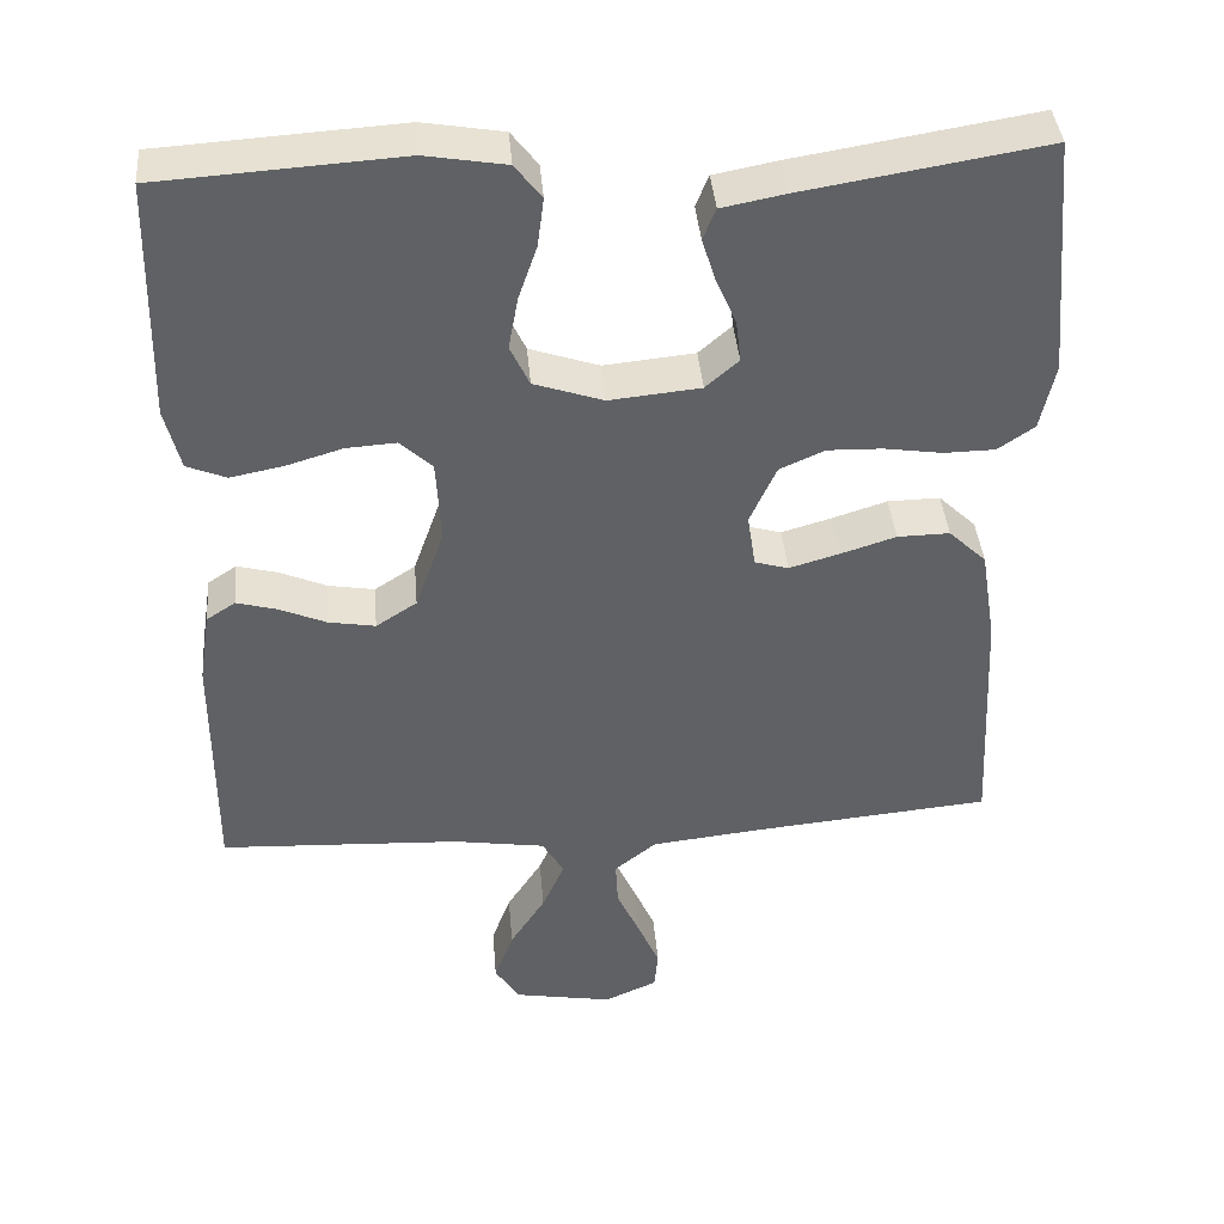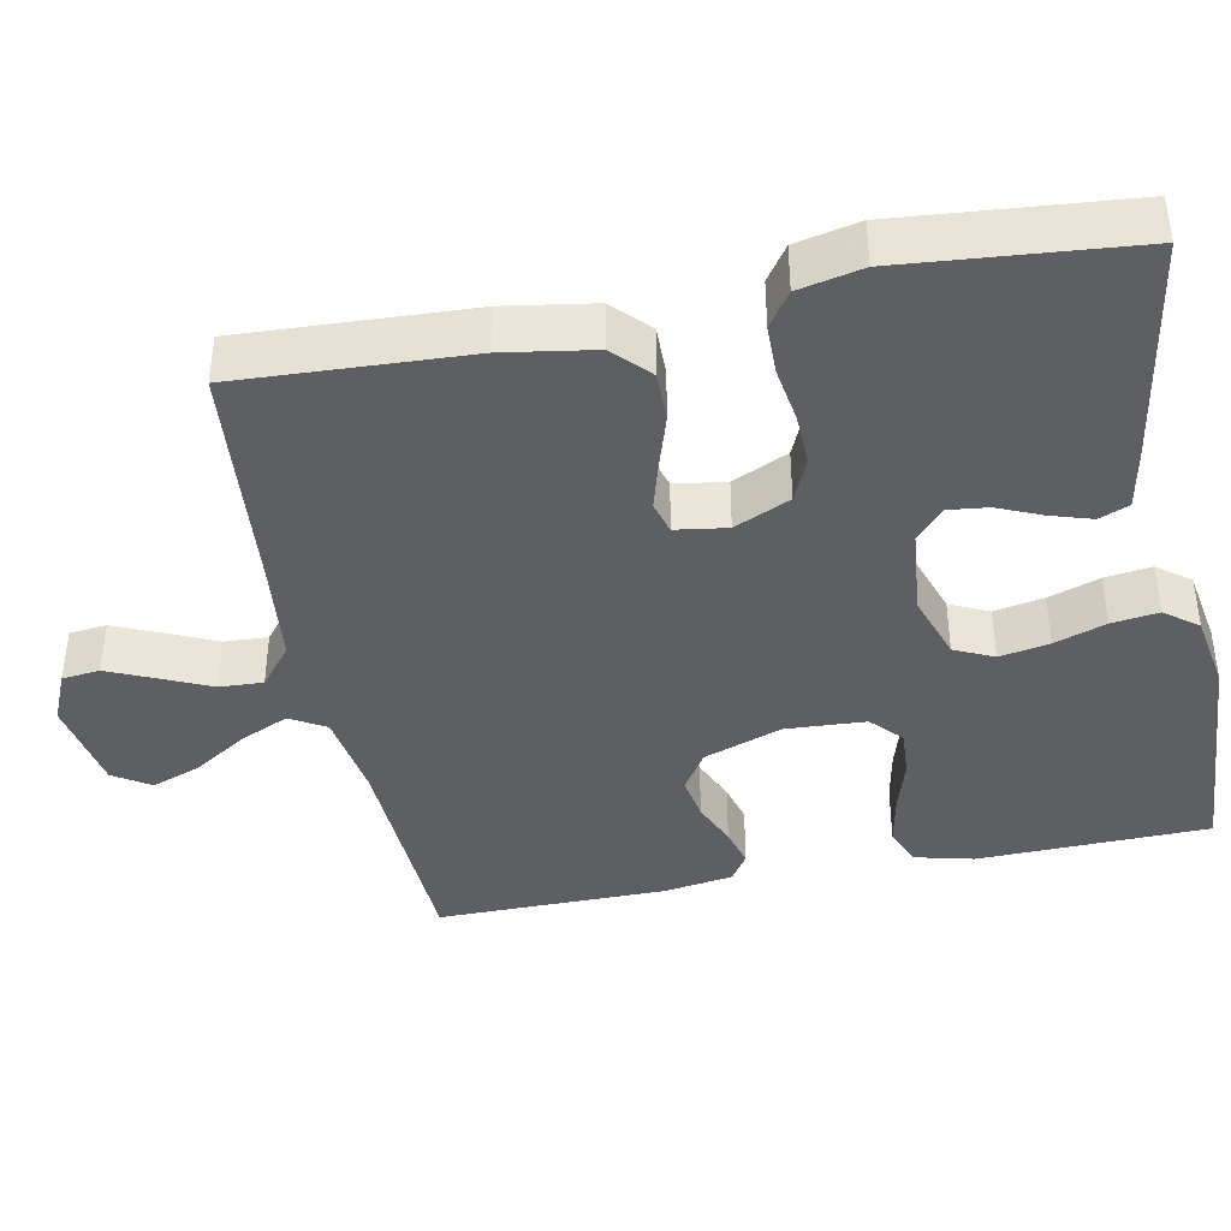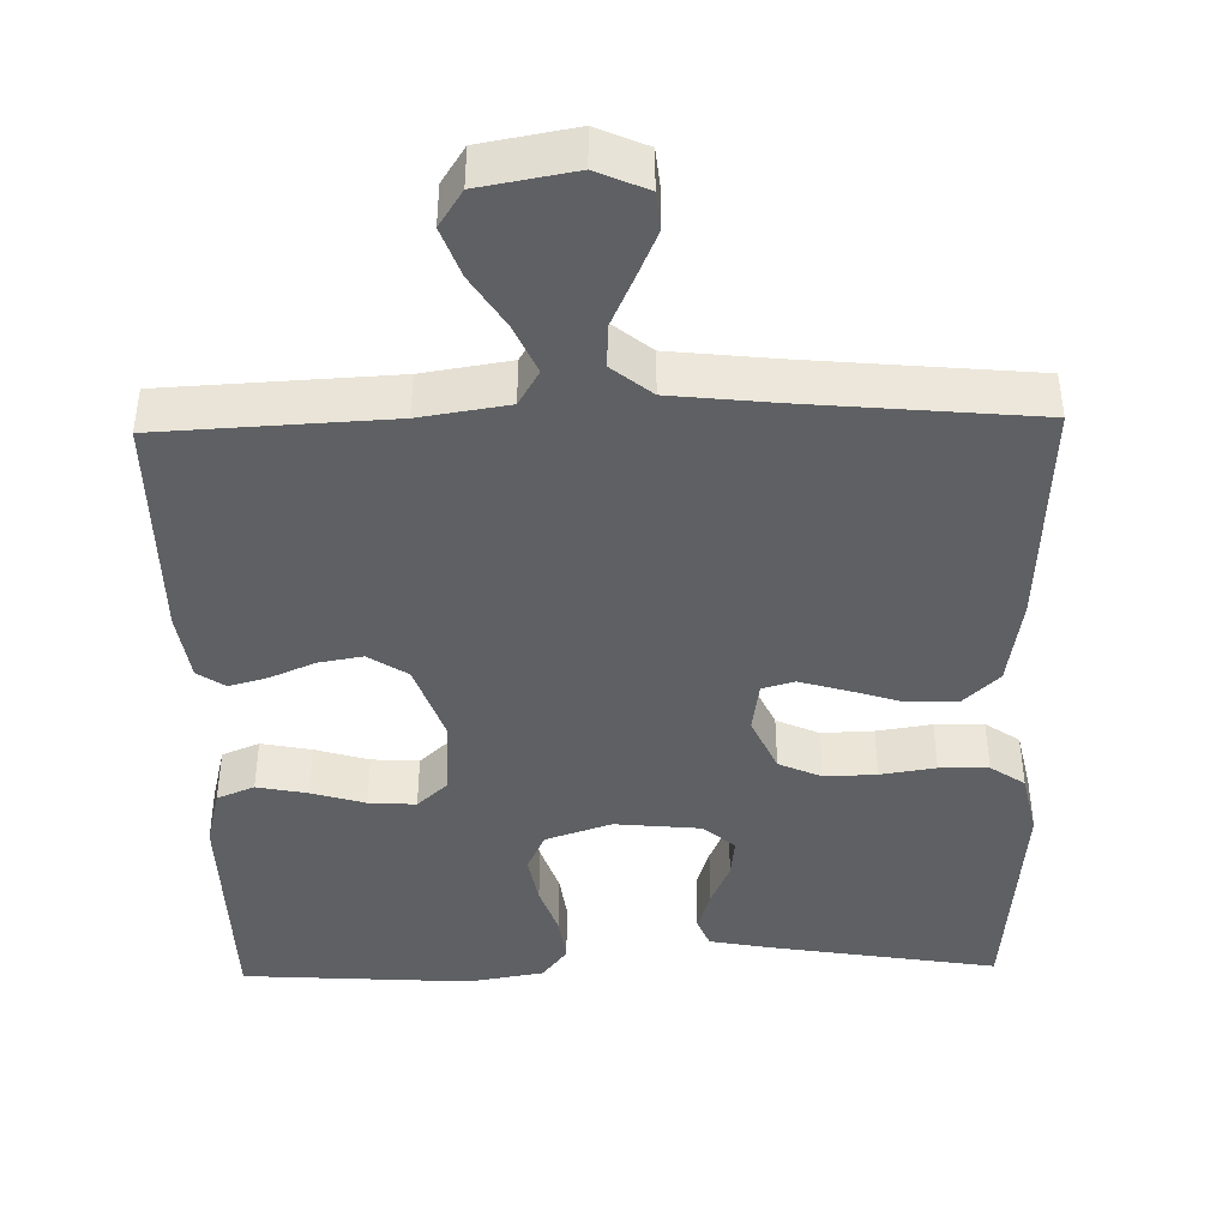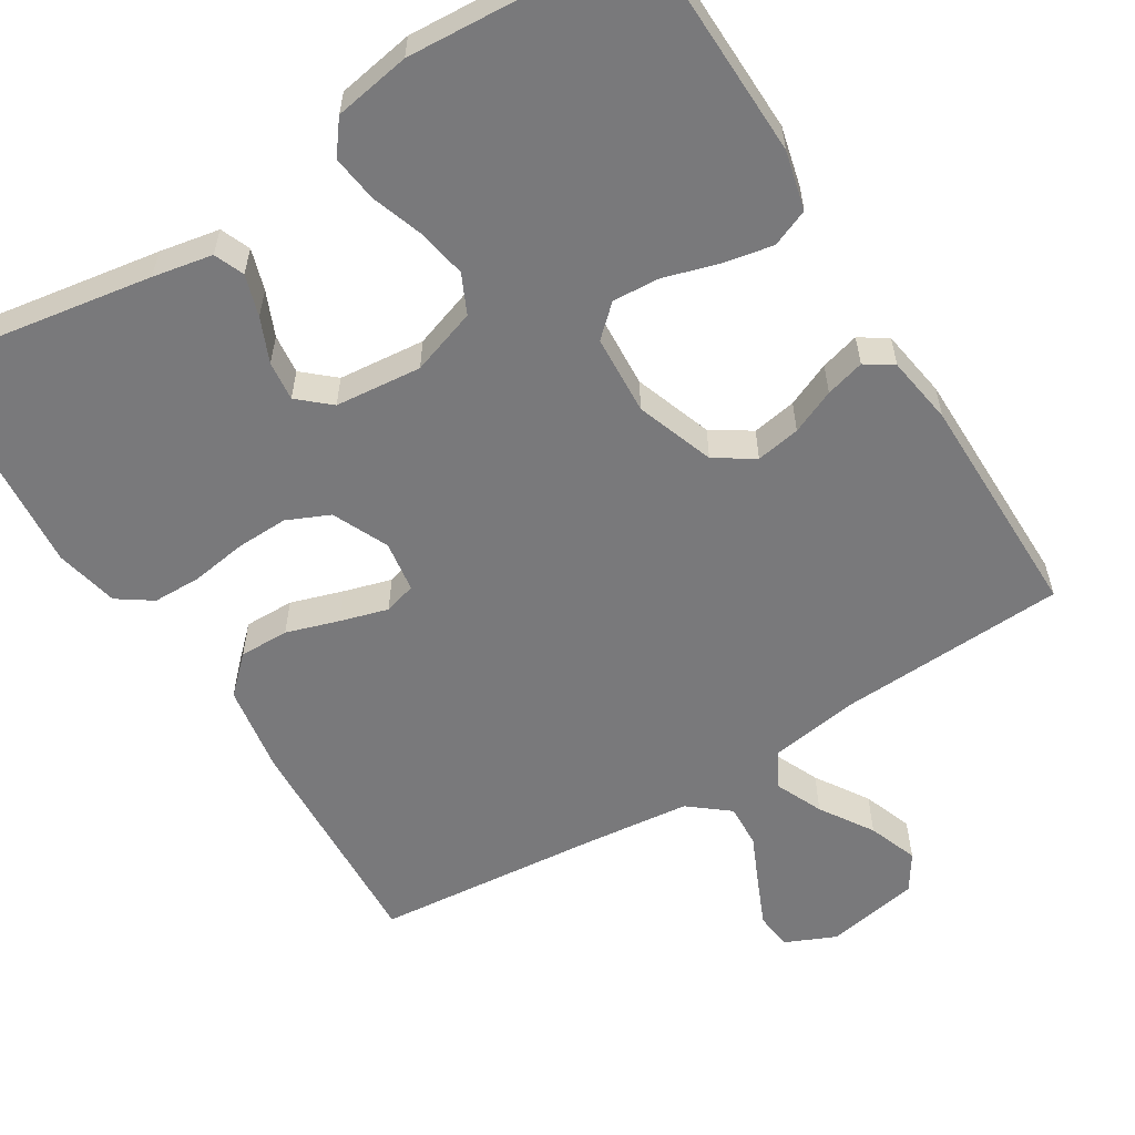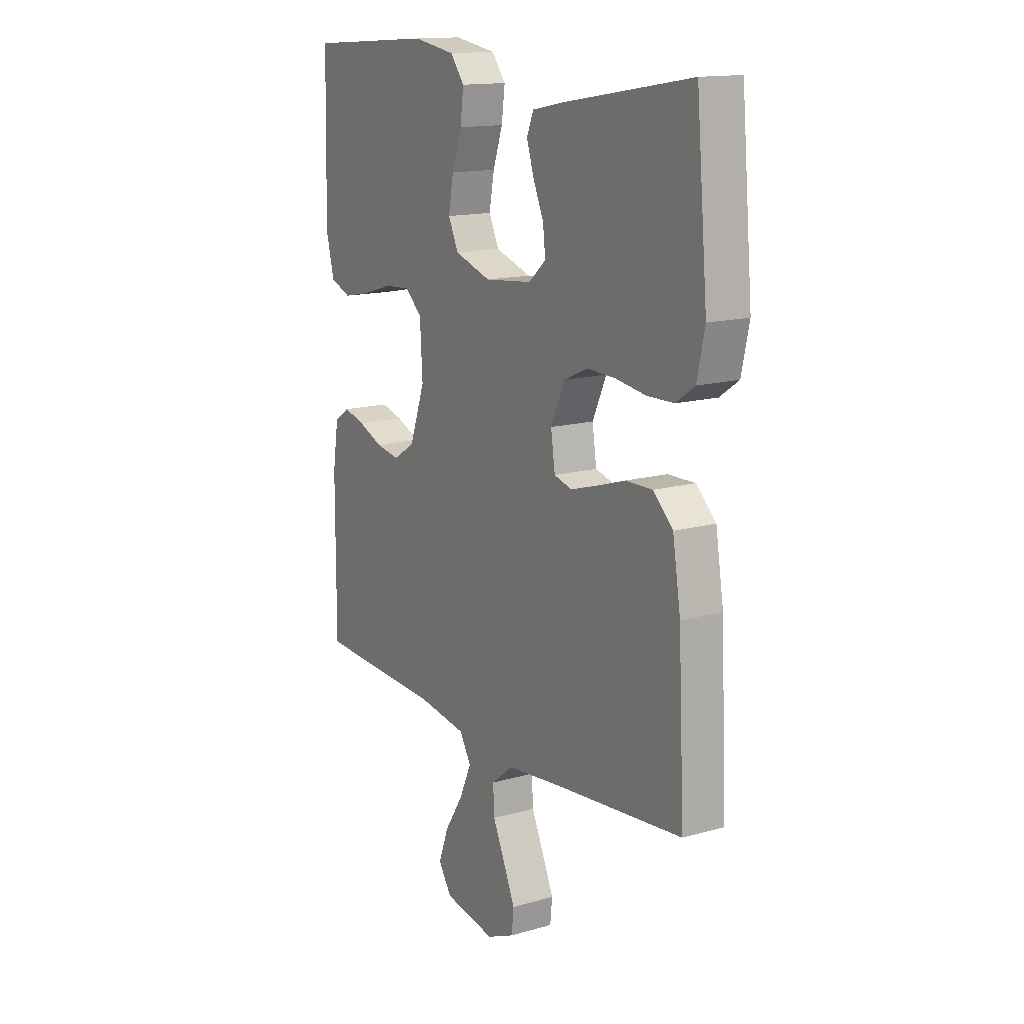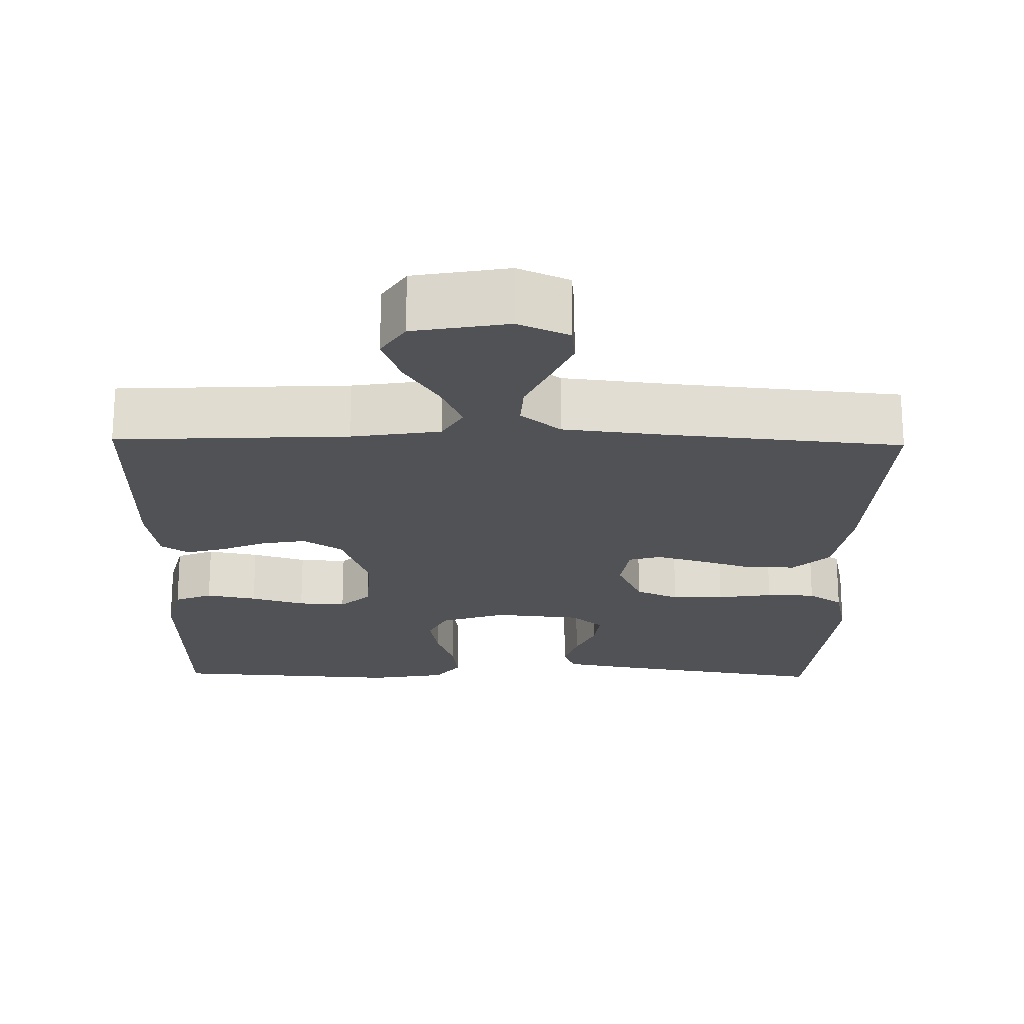
<metadata>
{"format":"obj","ext":"obj","renderer":"f3d","projection":"perspective","resolution":1024,"background":"white","views":[{"elev":40.4,"azim":175.1,"up":"+Z"},{"elev":-40.6,"azim":-78.7,"up":"+Y"},{"elev":-42.7,"azim":-178.7,"up":"+Y"},{"elev":-57.9,"azim":31.8,"up":"+Y"},{"elev":14.6,"azim":-121.7,"up":"+Z"},{"elev":-21.0,"azim":178.9,"up":"+Y"}]}
</metadata>
<code>
v 0.5 0.07 -0.5
v 0.2 0.07 -0.515
v 0.085 0.07 -0.533
v 0.058 0.07 -0.579
v 0.086 0.07 -0.642
v 0.13 0.07 -0.711
v 0.154 0.07 -0.776
v 0.123 0.07 -0.824
v 0 0.07 -0.846
v -0.066 0.07 -0.817
v -0.071 0.07 -0.768
v -0.044 0.07 -0.706
v -0.015 0.07 -0.642
v -0.012 0.07 -0.585
v -0.064 0.07 -0.543
v -0.2 0.07 -0.528
v -0.5 0.07 -0.5
v -0.485 0.07 -0.2
v -0.466 0.07 -0.083
v -0.419 0.07 -0.038
v -0.354 0.07 -0.039
v -0.285 0.07 -0.061
v -0.223 0.07 -0.079
v -0.181 0.07 -0.067
v -0.171 0.07 0
v -0.204 0.07 0.073
v -0.26 0.07 0.098
v -0.328 0.07 0.096
v -0.4 0.07 0.085
v -0.464 0.07 0.086
v -0.509 0.07 0.117
v -0.527 0.07 0.2
v -0.5 0.07 0.5
v -0.2 0.07 0.451
v -0.122 0.07 0.436
v -0.106 0.07 0.397
v -0.123 0.07 0.343
v -0.148 0.07 0.285
v -0.154 0.07 0.233
v -0.113 0.07 0.197
v 0 0.07 0.186
v 0.086 0.07 0.215
v 0.11 0.07 0.266
v 0.098 0.07 0.331
v 0.075 0.07 0.398
v 0.067 0.07 0.459
v 0.1 0.07 0.502
v 0.2 0.07 0.519
v 0.5 0.07 0.5
v 0.507 0.07 0.2
v 0.488 0.07 0.123
v 0.439 0.07 0.103
v 0.373 0.07 0.116
v 0.303 0.07 0.137
v 0.241 0.07 0.141
v 0.201 0.07 0.104
v 0.195 0.07 0
v 0.231 0.07 -0.102
v 0.282 0.07 -0.135
v 0.34 0.07 -0.125
v 0.398 0.07 -0.1
v 0.449 0.07 -0.086
v 0.485 0.07 -0.11
v 0.499 0.07 -0.2
v 0.5 0 -0.5
v 0.2 0 -0.515
v 0.085 0 -0.533
v 0.058 0 -0.579
v 0.086 0 -0.642
v 0.13 0 -0.711
v 0.154 0 -0.776
v 0.123 0 -0.824
v 0 0 -0.846
v -0.066 0 -0.817
v -0.071 0 -0.768
v -0.044 0 -0.706
v -0.015 0 -0.642
v -0.012 0 -0.585
v -0.064 0 -0.543
v -0.2 0 -0.528
v -0.5 0 -0.5
v -0.485 0 -0.2
v -0.466 0 -0.083
v -0.419 0 -0.038
v -0.354 0 -0.039
v -0.285 0 -0.061
v -0.223 0 -0.079
v -0.181 0 -0.067
v -0.171 0 0
v -0.204 0 0.073
v -0.26 0 0.098
v -0.328 0 0.096
v -0.4 0 0.085
v -0.464 0 0.086
v -0.509 0 0.117
v -0.527 0 0.2
v -0.5 0 0.5
v -0.2 0 0.451
v -0.122 0 0.436
v -0.106 0 0.397
v -0.123 0 0.343
v -0.148 0 0.285
v -0.154 0 0.233
v -0.113 0 0.197
v 0 0 0.186
v 0.086 0 0.215
v 0.11 0 0.266
v 0.098 0 0.331
v 0.075 0 0.398
v 0.067 0 0.459
v 0.1 0 0.502
v 0.2 0 0.519
v 0.5 0 0.5
v 0.507 0 0.2
v 0.488 0 0.123
v 0.439 0 0.103
v 0.373 0 0.116
v 0.303 0 0.137
v 0.241 0 0.141
v 0.201 0 0.104
v 0.195 0 0
v 0.231 0 -0.102
v 0.282 0 -0.135
v 0.34 0 -0.125
v 0.398 0 -0.1
v 0.449 0 -0.086
v 0.485 0 -0.11
v 0.499 0 -0.2
f 63 64 1 2
f 60 61 62 63
f 59 60 63 2
f 58 59 2 3
f 57 58 3 4
f 56 57 4
f 51 52 53 54
f 49 50 51 54
f 49 54 55
f 48 49 55 56
f 44 45 46 47
f 43 44 47 48
f 35 36 37 38
f 33 34 35 38
f 33 38 39
f 32 33 39 40
f 28 29 30 31
f 27 28 31 32
f 19 20 21 22
f 19 22 23
f 16 17 18 19
f 15 16 19 23
f 14 15 23 24
f 10 11 12 13
f 8 9 10 13
f 8 13 14
f 5 6 7 8
f 4 5 8 14
f 43 48 56 4
f 27 32 40 41
f 26 27 41 42
f 25 26 42
f 24 25 42
f 14 24 42
f 4 14 42 43
f 66 65 128 127
f 127 126 125 124
f 66 127 124 123
f 67 66 123 122
f 68 67 122 121
f 68 121 120
f 118 117 116 115
f 118 115 114 113
f 119 118 113
f 120 119 113 112
f 111 110 109 108
f 112 111 108 107
f 102 101 100 99
f 102 99 98 97
f 103 102 97
f 104 103 97 96
f 95 94 93 92
f 96 95 92 91
f 86 85 84 83
f 87 86 83
f 83 82 81 80
f 87 83 80 79
f 88 87 79 78
f 77 76 75 74
f 77 74 73 72
f 78 77 72
f 72 71 70 69
f 78 72 69 68
f 68 120 112 107
f 105 104 96 91
f 106 105 91 90
f 106 90 89
f 106 89 88
f 106 88 78
f 107 106 78 68
f 1 65 66 2
f 2 66 67 3
f 3 67 68 4
f 4 68 69 5
f 5 69 70 6
f 6 70 71 7
f 7 71 72 8
f 8 72 73 9
f 9 73 74 10
f 10 74 75 11
f 11 75 76 12
f 12 76 77 13
f 13 77 78 14
f 14 78 79 15
f 15 79 80 16
f 16 80 81 17
f 17 81 82 18
f 18 82 83 19
f 19 83 84 20
f 20 84 85 21
f 21 85 86 22
f 22 86 87 23
f 23 87 88 24
f 24 88 89 25
f 25 89 90 26
f 26 90 91 27
f 27 91 92 28
f 28 92 93 29
f 29 93 94 30
f 30 94 95 31
f 31 95 96 32
f 32 96 97 33
f 33 97 98 34
f 34 98 99 35
f 35 99 100 36
f 36 100 101 37
f 37 101 102 38
f 38 102 103 39
f 39 103 104 40
f 40 104 105 41
f 41 105 106 42
f 42 106 107 43
f 43 107 108 44
f 44 108 109 45
f 45 109 110 46
f 46 110 111 47
f 47 111 112 48
f 48 112 113 49
f 49 113 114 50
f 50 114 115 51
f 51 115 116 52
f 52 116 117 53
f 53 117 118 54
f 54 118 119 55
f 55 119 120 56
f 56 120 121 57
f 57 121 122 58
f 58 122 123 59
f 59 123 124 60
f 60 124 125 61
f 61 125 126 62
f 62 126 127 63
f 63 127 128 64
f 64 128 65 1

</code>
